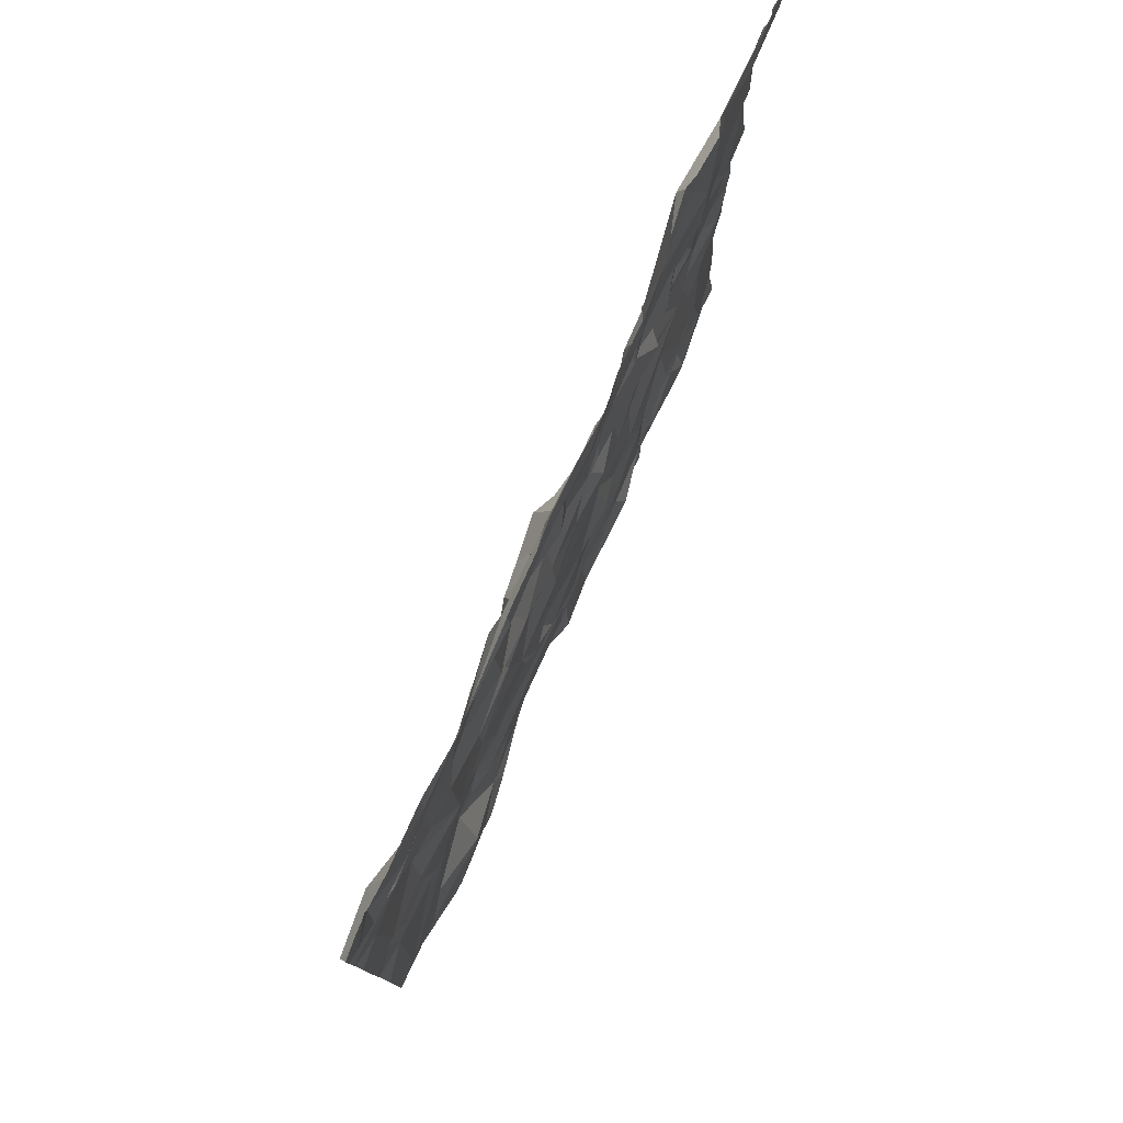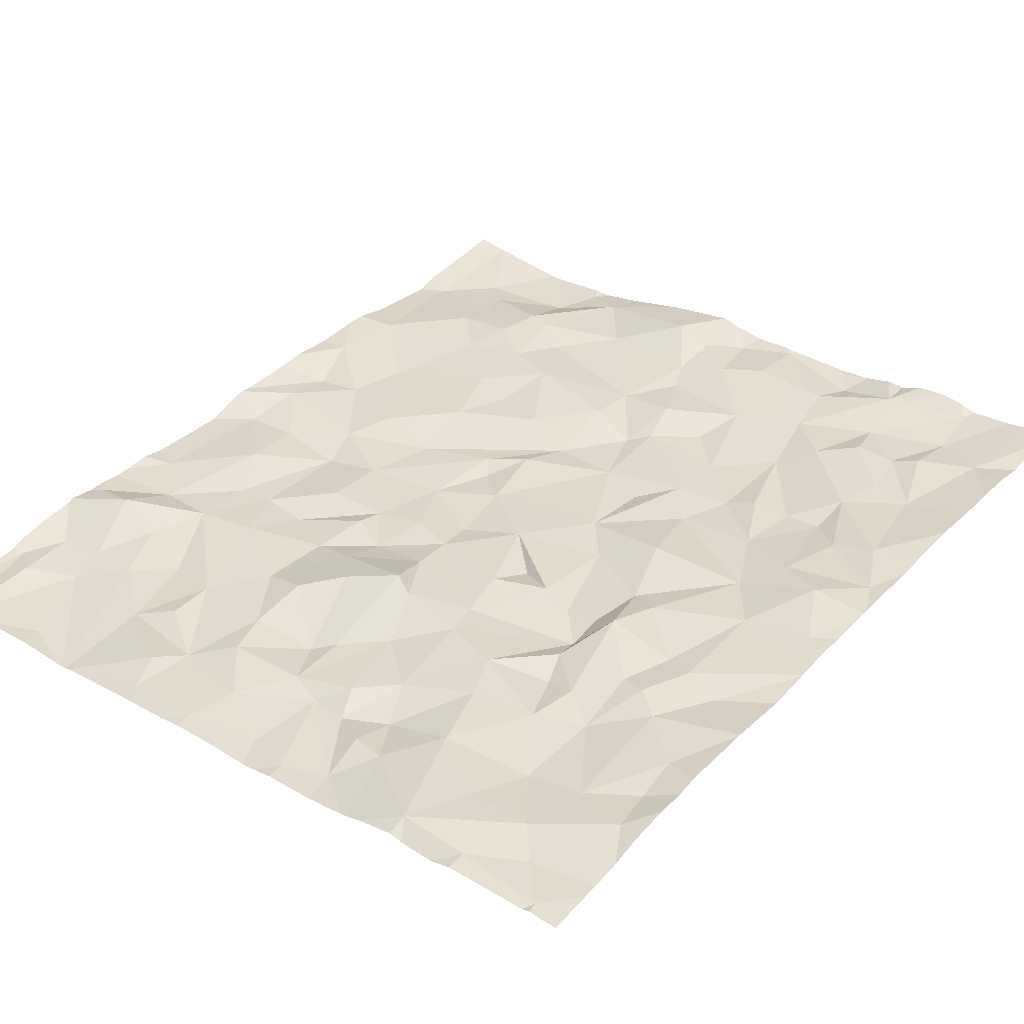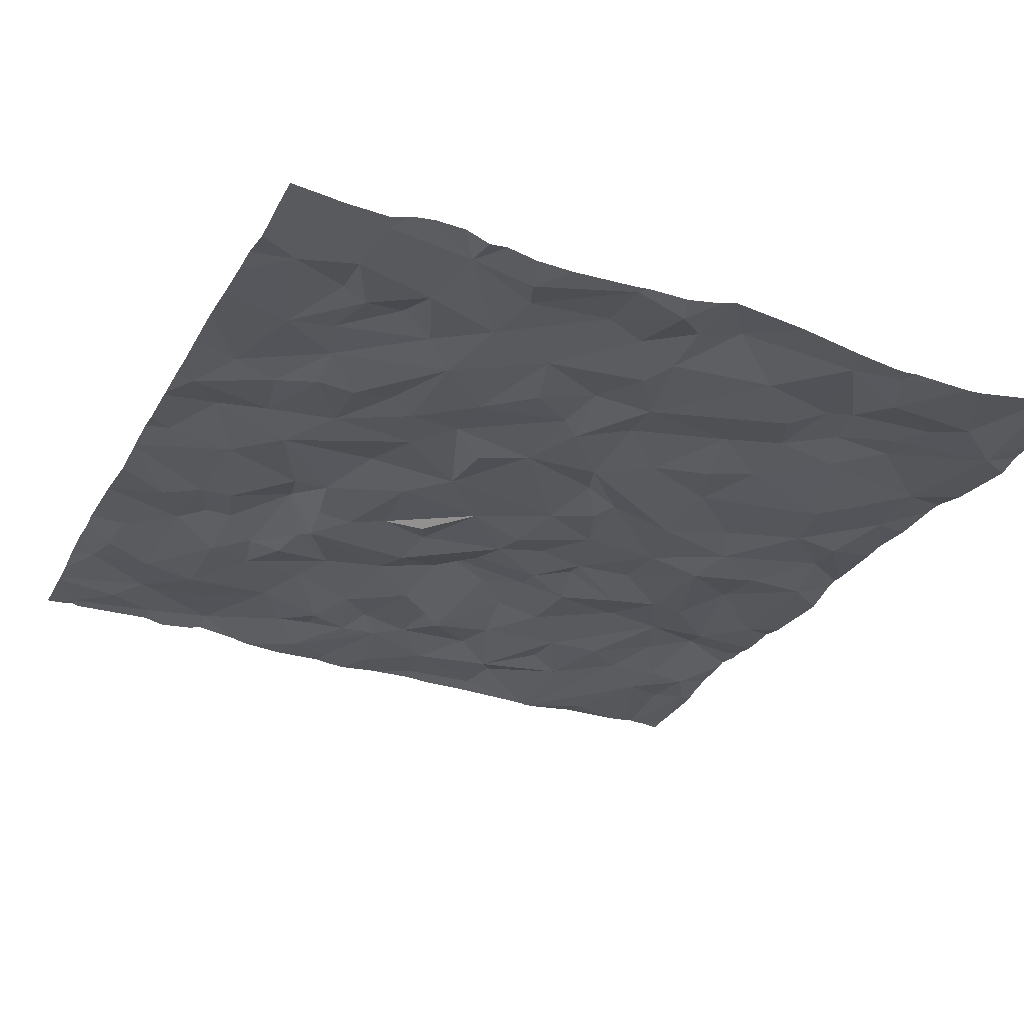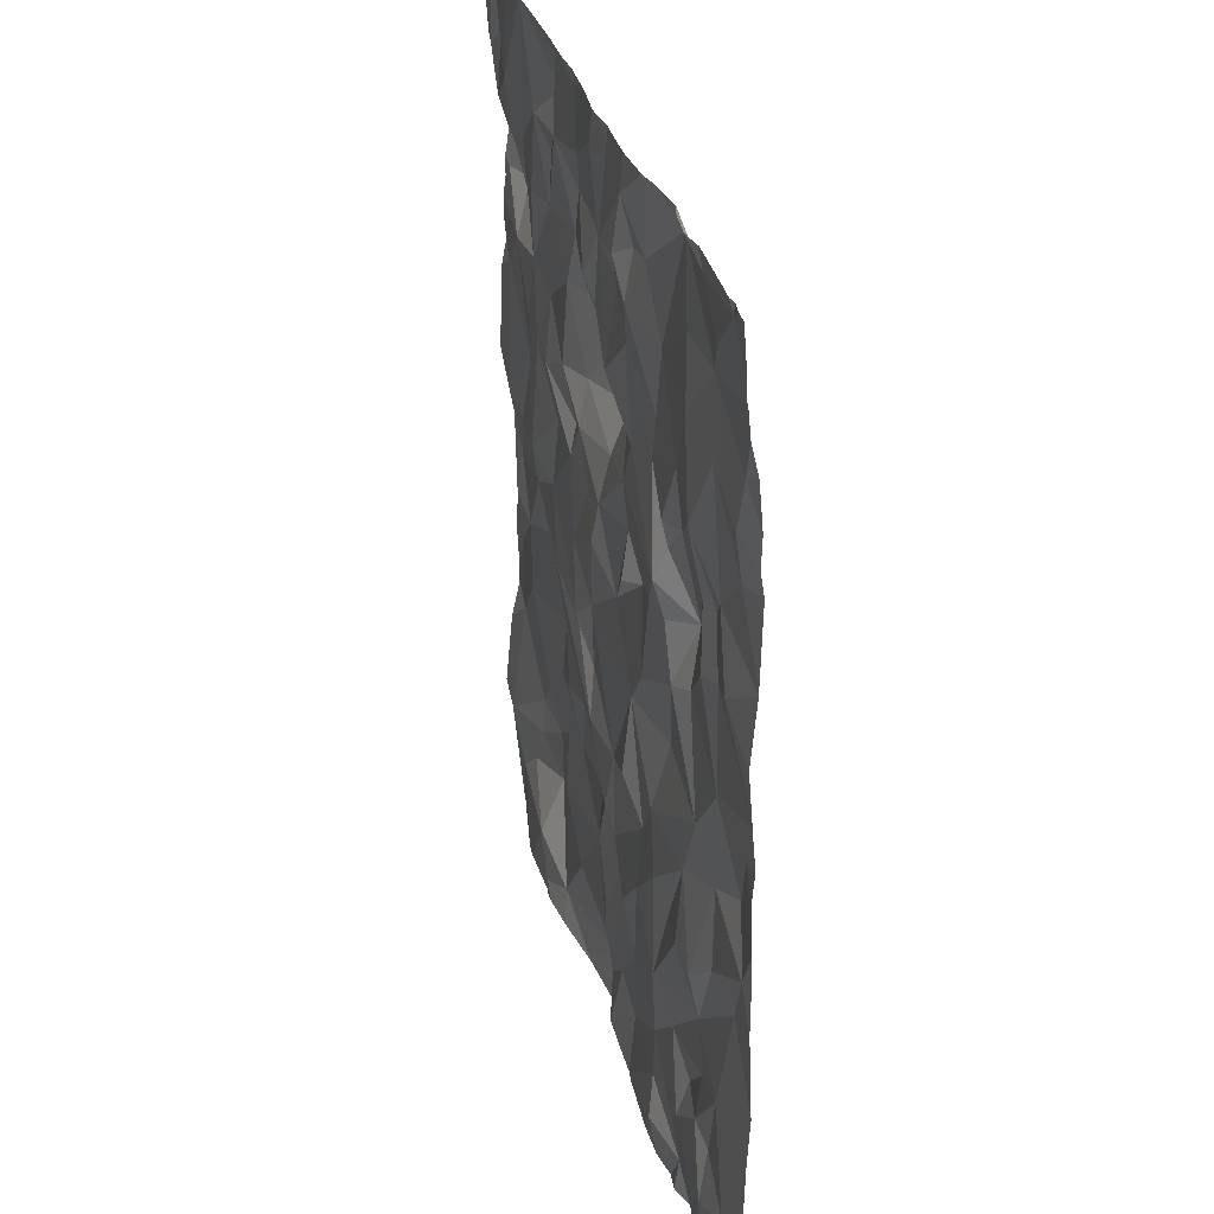
<metadata>
{"format":"obj","ext":"obj","renderer":"f3d","projection":"perspective","resolution":1024,"background":"white","views":[{"elev":79.1,"azim":116.6,"up":"+Y"},{"elev":36.7,"azim":-141.9,"up":"+Z"},{"elev":-26.1,"azim":-23.6,"up":"+Z"},{"elev":31.6,"azim":-101.3,"up":"+Y"}]}
</metadata>
<code>
v 55.24 -68.48 -3.226
v 54.95 -68.93 -3.16
v 55.26 -69.21 -3.173
v 57.28 -69.27 -3.135
v 57.06 -68.93 -3.335
v 57.16 -69.23 -3.197
v 59.17 -70.28 -3.393
v 59.46 -70.62 -3.35
v 59.52 -70.27 -3.409
v 55.29 -71.28 -3.166
v 55.5 -71.74 -3.175
v 55.51 -71.47 -3.228
v 58.57 -68.18 -3.406
v 58.13 -67.91 -3.35
v 57.56 -70.96 -3.294
v 57.71 -70.71 -3.364
v 57.48 -70.52 -3.32
v 57.75 -69.61 -3.33
v 58 -69.72 -3.299
v 58.08 -69.4 -3.356
v 58.05 -67.68 -3.386
v 58.01 -68.1 -3.402
v 56.76 -69.2 -3.263
v 55.91 -69.72 -3.102
v 55.81 -69.14 -3.224
v 55.59 -69.38 -3.176
v 55.07 -69.57 -3.193
v 58.09 -68.93 -3.326
v 57.79 -69.35 -3.275
v 56.87 -69.73 -3.252
v 57.39 -69.87 -3.3
v 56.83 -69.43 -3.289
v 55.31 -70.27 -3.157
v 55.09 -70.72 -3.083
v 55.57 -70.61 -3.194
v 57.08 -72.68 -3.23
v 57.15 -73.08 -3.284
v 57.35 -72.89 -3.23
v 57.35 -69.57 -3.245
v 56.54 -69.85 -3.246
v 57.05 -70.23 -3.273
v 56.78 -69.96 -3.306
v 56.11 -69.57 -3.295
v 56.31 -69.78 -3.265
v 56.49 -70.36 -3.263
v 56.72 -70.62 -3.264
v 57.98 -72.61 -3.288
v 57.61 -72.93 -3.187
v 58.3 -73.01 -3.32
v 56.28 -71.01 -3.253
v 56.49 -71.28 -3.248
v 57.35 -72.56 -3.271
v 57.47 -72.02 -3.284
v 56.81 -73.18 -3.246
v 56.82 -72.8 -3.211
v 56.32 -72.79 -3.218
v 56.76 -71.93 -3.294
v 56.67 -72.26 -3.248
v 57.11 -72 -3.239
v 55.79 -72.61 -3.213
v 55.48 -72.37 -3.188
v 55.3 -72.77 -3.203
v 56.49 -71.65 -3.281
v 57.26 -72.36 -3.286
v 54.98 -72.61 -3.16
v 55.87 -73.01 -3.171
v 55.32 -68.08 -3.21
v 55.47 -67.7 -3.233
v 55.15 -67.89 -3.242
v 56.39 -69.07 -3.239
v 56.71 -68.63 -3.303
v 56.28 -68.79 -3.248
v 56.09 -69.78 -3.238
v 54.93 -68.65 -3.197
v 55.73 -68.1 -3.235
v 55.9 -67.7 -3.209
v 55.39 -70.86 -3.134
v 55.77 -71.02 -3.203
v 56.25 -72.42 -3.226
v 55.96 -72.16 -3.198
v 56.03 -70.12 -3.216
v 55.84 -70.03 -3.164
v 54.89 -70.34 -3.12
v 57.84 -68.56 -3.326
v 58.36 -68.62 -3.366
v 57.8 -68.9 -3.239
v 58.68 -70.77 -3.322
v 59.14 -70.96 -3.361
v 58.8 -70.5 -3.368
v 58.37 -69.88 -3.33
v 58.37 -70.27 -3.36
v 58.73 -70.23 -3.414
v 58.25 -70.71 -3.367
v 59.51 -71.76 -3.339
v 59.05 -71.34 -3.37
v 58.82 -71.9 -3.31
v 58.55 -69.23 -3.329
v 58.41 -69.55 -3.387
v 58.72 -69.59 -3.377
v 59.3 -69.21 -3.384
v 58.95 -69.55 -3.384
v 59.14 -69.89 -3.345
v 58.94 -68.47 -3.403
v 59.06 -68.83 -3.36
v 59.25 -68.5 -3.423
v 58.69 -68.68 -3.404
v 58.94 -69.18 -3.354
v 59.07 -72.16 -3.302
v 58.35 -68.32 -3.355
v 59 -67.73 -3.469
v 59.21 -68.25 -3.454
v 59.4 -68.9 -3.286
v 57.52 -68 -3.376
v 57.76 -68.28 -3.322
v 59.56 -71.31 -3.333
v 57.43 -68.59 -3.371
v 57.59 -67.67 -3.373
v 57.14 -67.78 -3.394
v 57.07 -68.24 -3.36
v 57.27 -68.3 -3.321
v 56.92 -68.41 -3.298
v 56.56 -68.34 -3.343
v 56.83 -68.21 -3.348
v 56.6 -68.08 -3.29
v 56.57 -67.8 -3.362
v 56.39 -68.05 -3.284
v 56.85 -67.7 -3.368
v 56.16 -68.39 -3.251
v 57.3 -68.69 -3.335
v 57.67 -69.95 -3.301
v 57.86 -70.33 -3.344
v 57.98 -69.89 -3.334
v 57.82 -71.38 -3.295
v 58.3 -71.14 -3.304
v 57.42 -70.11 -3.334
v 56.15 -71.97 -3.263
v 58.09 -71.85 -3.256
v 58.17 -71.48 -3.319
v 57.02 -71.19 -3.295
v 57.46 -71.24 -3.334
v 55.02 -71.34 -3.116
v 54.85 -71 -3.131
v 56.72 -71.08 -3.312
v 56.07 -69.38 -3.23
v 56.18 -70.56 -3.178
v 56.16 -71.35 -3.262
v 56 -69.18 -3.28
v 57.58 -69.11 -3.192
v 57.8 -70.83 -3.329
v 57.03 -71.71 -3.285
v 57.49 -71.72 -3.257
v 57.16 -71.6 -3.315
v 58.65 -72.46 -3.266
v 58.49 -72.42 -3.269
v 57.85 -73.22 -3.259
v 58.29 -72.28 -3.314
v 56.24 -73.01 -3.257
v 55.72 -72.33 -3.158
v 55.74 -71.45 -3.244
v 55.98 -71.43 -3.219
v 55.32 -72.44 -3.154
v 55.41 -72.03 -3.169
v 55.34 -73.13 -3.179
v 55.14 -71.97 -3.169
v 54.89 -68.37 -3.173
v 55.49 -69.72 -3.2
v 55.59 -68.44 -3.269
v 54.93 -67.65 -3.232
v 55.31 -69.65 -3.164
v 55.87 -68.85 -3.243
v 55.43 -69.34 -3.148
v 55.58 -68.98 -3.256
v 59.53 -68.46 -3.438
v 59.5 -68.08 -3.418
v 59.67 -68.21 -3.45
v 58.45 -71.57 -3.301
v 58.43 -71.97 -3.273
v 58.71 -72.16 -3.263
v 59.01 -72.36 -3.32
v 59.1 -72.6 -3.355
v 59.28 -72.76 -3.396
v 59.43 -70.92 -3.387
v 59.58 -69.48 -3.386
v 59.58 -72.52 -3.418
v 58.69 -72.85 -3.401
v 58.56 -73.13 -3.388
v 59.68 -68.94 -3.357
v 59.49 -67.58 -3.462
v 57.28 -67.58 -3.384
v 56.83 -67.58 -3.362
v 56.14 -67.58 -3.295
v 55.82 -67.58 -3.272
v 58.59 -67.58 -3.466
v 59.55 -67.58 -3.462
v 59.53 -67.58 -3.457
v 59.33 -67.58 -3.466
v 56.76 -67.58 -3.362
v 56.23 -67.58 -3.318
v 57.74 -67.58 -3.407
v 58.56 -67.58 -3.46
v 55.91 -67.58 -3.253
v 55.61 -67.58 -3.283
v 58.48 -67.58 -3.452
v 56.27 -67.58 -3.326
v 57.58 -67.58 -3.389
v 54.84 -67.58 -3.237
v 58.65 -67.58 -3.468
v 58.62 -67.58 -3.468
v 58.6 -67.58 -3.466
v 56.52 -67.58 -3.356
v 56.96 -67.58 -3.383
v 58.97 -67.58 -3.45
v 54.92 -67.58 -3.229
v 55.04 -67.58 -3.243
v 59.64 -67.58 -3.468
v 57.05 -67.58 -3.393
v 55.48 -67.58 -3.249
v 58 -67.58 -3.417
v 54.97 -67.58 -3.244
v 59.75 -71.61 -3.331
v 59.75 -69.26 -3.385
v 59.75 -71.29 -3.346
v 59.75 -68.7 -3.359
v 59.75 -69.42 -3.373
v 59.75 -71.96 -3.383
v 59.75 -70.86 -3.337
v 59.75 -69.03 -3.369
v 59.75 -70.47 -3.346
v 59.75 -68.91 -3.37
v 59.75 -68.72 -3.353
v 59.75 -70.41 -3.337
v 59.75 -73.19 -3.336
v 59.75 -72.21 -3.407
v 59.75 -69.15 -3.384
v 59.75 -67.83 -3.468
v 59.75 -68.28 -3.414
v 59.75 -68.17 -3.448
v 59.75 -72.43 -3.427
v 59.75 -68.79 -3.351
v 59.75 -69.58 -3.402
v 59.75 -70.31 -3.357
v 59.75 -67.58 -3.485
v 59.75 -71 -3.325
v 59.75 -68.44 -3.383
v 59.75 -71.72 -3.332
v 59.75 -72.8 -3.373
v 59.75 -70.1 -3.42
v 59.75 -67.68 -3.473
v 59.75 -68.74 -3.345
v 59.75 -72.57 -3.388
v 56.78 -73.22 -3.243
v 59.75 -73.22 -3.327
v 58.81 -73.22 -3.405
v 55.22 -73.22 -3.164
v 57.1 -73.22 -3.247
v 56.39 -73.22 -3.243
v 57.31 -73.22 -3.218
v 57.37 -73.22 -3.197
v 58.6 -73.22 -3.386
v 58.96 -73.22 -3.415
v 54.94 -73.22 -3.135
v 59.63 -73.22 -3.347
v 57.41 -73.22 -3.191
v 55.57 -73.22 -3.122
v 55.75 -73.22 -3.135
v 55.99 -73.22 -3.186
v 55.05 -73.22 -3.152
v 58.54 -73.22 -3.391
v 57.85 -73.22 -3.26
v 57.84 -73.22 -3.256
v 56.85 -73.22 -3.237
v 58.47 -73.22 -3.385
v 55.89 -73.22 -3.192
v 59.04 -73.22 -3.415
v 56.17 -73.22 -3.227
v 59.53 -73.22 -3.357
v 55.43 -73.22 -3.136
v 55.31 -73.22 -3.172
v 59.54 -73.22 -3.357
v 58.23 -73.22 -3.343
v 57.85 -73.22 -3.259
v 54.74 -68.38 -3.146
v 54.74 -69.74 -3.158
v 54.74 -73.22 -3.109
v 54.74 -67.85 -3.216
v 54.74 -68.12 -3.194
v 54.74 -72.03 -3.108
v 54.74 -72.74 -3.151
v 54.74 -72.31 -3.116
v 54.74 -69.35 -3.125
v 54.74 -67.94 -3.214
v 54.74 -68.74 -3.136
v 54.74 -71.45 -3.104
v 54.74 -68.56 -3.131
v 54.74 -70.08 -3.131
v 54.74 -70.44 -3.125
v 54.74 -70.7 -3.118
v 54.74 -71 -3.113
v 54.74 -70.74 -3.117
v 54.74 -73.1 -3.113
v 54.74 -69.34 -3.126
v 54.74 -68.87 -3.115
v 54.74 -70.78 -3.12
v 54.74 -71.24 -3.115
v 54.74 -71.75 -3.094
v 54.74 -67.58 -3.236
v 54.74 -67.62 -3.233
v 54.74 -67.69 -3.228
v 54.74 -70.02 -3.136
v 54.74 -73.08 -3.114
v 54.74 -72.5 -3.112
v 54.74 -69.36 -3.126
v 54.74 -70.03 -3.134
v 54.74 -67.97 -3.208
v 54.74 -70.05 -3.134
v 54.74 -70.3 -3.113
v 54.74 -68.29 -3.155
g obj_0
f 3 290 27
f 3 2 301
f 27 169 3
f 1 2 3
f 3 169 171
f 1 3 172
f 3 171 172
f 301 290 3
f 290 312 27
f 169 27 309
f 283 27 312
f 309 27 283
f 74 292 2
f 1 74 2
f 301 2 302
f 292 302 2
f 33 169 313
f 33 166 169
f 171 169 166
f 309 313 169
f 165 74 1
f 167 1 172
f 67 165 1
f 167 67 1
f 172 171 26
f 26 171 166
f 172 170 167
f 26 25 172
f 172 25 170
f 74 165 294
f 294 292 74
f 33 315 83
f 83 34 33
f 166 33 82
f 33 34 35
f 35 82 33
f 313 315 33
f 82 24 166
f 26 166 24
f 165 282 294
f 165 317 282
f 67 314 165
f 317 165 286
f 314 286 165
f 75 67 167
f 170 128 167
f 128 75 167
f 67 68 69
f 67 75 76
f 67 76 68
f 314 67 69
f 24 25 26
f 170 25 147
f 128 170 72
f 147 70 170
f 170 70 72
f 25 24 144
f 25 144 147
f 315 295 83
f 83 297 34
f 316 83 295
f 296 83 316
f 297 83 296
f 34 299 142
f 77 35 34
f 142 77 34
f 297 299 34
f 35 81 82
f 81 24 82
f 78 35 77
f 145 81 35
f 35 78 50
f 50 145 35
f 24 81 73
f 24 73 43
f 43 144 24
f 75 128 76
f 128 72 122
f 126 76 128
f 122 126 128
f 68 168 69
f 68 217 168
f 68 76 192
f 217 68 202
f 192 202 68
f 314 69 291
f 291 69 168
f 76 201 192
f 76 126 198
f 201 76 191
f 198 191 76
f 147 144 70
f 70 71 72
f 122 72 71
f 144 43 70
f 71 70 23
f 43 23 70
f 299 303 142
f 77 142 10
f 141 10 142
f 142 304 141
f 298 142 303
f 304 142 298
f 77 12 78
f 77 10 12
f 81 145 45
f 44 73 81
f 45 44 81
f 78 146 50
f 12 159 78
f 146 78 160
f 160 78 159
f 145 50 46
f 46 45 145
f 146 51 50
f 46 50 51
f 43 73 44
f 32 43 44
f 23 43 32
f 123 122 71
f 124 126 122
f 122 123 124
f 198 126 125
f 125 126 124
f 168 206 307
f 168 213 206
f 213 168 219
f 219 168 214
f 217 214 168
f 285 168 308
f 307 308 168
f 291 168 285
f 198 125 204
f 71 23 5
f 71 121 123
f 71 5 121
f 5 23 6
f 32 6 23
f 10 11 12
f 10 141 11
f 164 11 141
f 304 293 141
f 305 141 293
f 287 164 141
f 287 141 305
f 159 12 11
f 40 44 45
f 46 41 45
f 41 40 45
f 44 40 32
f 146 63 51
f 146 160 136
f 63 146 136
f 160 159 136
f 11 136 159
f 51 143 46
f 46 17 41
f 143 139 46
f 17 46 139
f 150 51 63
f 139 143 51
f 51 150 139
f 40 30 32
f 30 31 32
f 39 6 32
f 39 32 31
f 121 119 123
f 123 125 124
f 125 123 119
f 125 210 204
f 197 210 125
f 125 119 127
f 125 127 197
f 206 306 307
f 4 5 6
f 121 5 120
f 129 5 4
f 120 5 129
f 120 119 121
f 4 6 39
f 162 11 164
f 11 80 136
f 11 162 80
f 164 287 65
f 61 162 164
f 65 161 164
f 164 161 61
f 40 41 42
f 30 40 42
f 41 17 135
f 41 30 42
f 41 135 31
f 31 30 41
f 63 57 150
f 136 58 63
f 57 63 58
f 79 136 80
f 58 136 79
f 17 139 15
f 17 131 135
f 15 16 17
f 131 17 16
f 152 139 150
f 139 140 15
f 139 152 140
f 59 150 57
f 150 59 152
f 130 31 135
f 39 31 18
f 18 31 130
f 29 4 39
f 18 29 39
f 113 119 120
f 118 127 119
f 113 118 119
f 127 190 197
f 118 216 127
f 190 127 211
f 216 211 127
f 4 148 129
f 4 29 148
f 116 120 129
f 120 114 113
f 114 120 116
f 116 129 148
f 158 162 61
f 80 162 158
f 60 79 80
f 80 158 60
f 287 289 65
f 62 161 65
f 65 288 310
f 62 65 261
f 311 65 289
f 288 65 311
f 300 65 310
f 284 261 65
f 284 65 300
f 161 62 61
f 158 61 60
f 60 61 62
f 135 131 130
f 57 58 59
f 79 55 58
f 64 59 58
f 55 36 58
f 64 58 36
f 79 60 66
f 55 79 56
f 79 66 56
f 16 15 149
f 140 149 15
f 16 149 131
f 130 131 132
f 91 131 149
f 131 91 132
f 151 140 152
f 59 53 152
f 151 152 53
f 149 140 93
f 151 133 140
f 133 93 140
f 59 64 53
f 130 132 18
f 18 20 29
f 19 18 132
f 18 19 20
f 148 29 86
f 20 28 29
f 29 28 86
f 113 114 22
f 117 118 113
f 22 21 113
f 21 117 113
f 216 118 117
f 216 117 189
f 86 116 148
f 84 114 116
f 84 116 86
f 22 114 84
f 66 60 163
f 163 60 62
f 163 62 267
f 261 267 62
f 55 56 54
f 55 37 36
f 54 37 55
f 52 53 64
f 52 64 36
f 36 37 38
f 38 52 36
f 163 277 66
f 56 66 157
f 66 264 265
f 66 266 157
f 277 264 66
f 273 66 265
f 266 66 273
f 157 54 56
f 93 91 149
f 132 91 90
f 90 98 132
f 132 98 19
f 91 93 89
f 90 91 92
f 91 89 92
f 133 151 137
f 137 151 53
f 53 156 137
f 52 47 53
f 156 53 47
f 133 134 93
f 89 93 87
f 134 87 93
f 137 138 133
f 134 133 138
f 19 98 20
f 28 20 97
f 98 97 20
f 84 86 28
f 84 28 85
f 28 97 85
f 14 21 22
f 84 85 22
f 22 13 14
f 109 22 85
f 22 109 13
f 117 21 218
f 117 205 189
f 218 199 117
f 205 117 199
f 203 21 14
f 218 21 203
f 163 254 278
f 267 254 163
f 277 163 278
f 37 54 271
f 54 251 271
f 251 54 157
f 271 255 37
f 258 38 37
f 258 37 257
f 257 37 255
f 48 47 52
f 38 48 52
f 263 48 38
f 263 38 258
f 266 275 157
f 251 157 256
f 256 157 275
f 98 90 99
f 99 90 92
f 97 98 99
f 87 88 89
f 92 89 7
f 89 88 8
f 8 7 89
f 92 101 99
f 7 102 92
f 101 92 102
f 138 137 176
f 137 156 177
f 176 137 177
f 154 156 47
f 156 154 177
f 47 48 49
f 47 49 154
f 87 134 95
f 138 176 134
f 95 134 176
f 87 95 88
f 85 97 107
f 97 99 107
f 109 85 13
f 106 13 85
f 106 85 107
f 13 193 14
f 203 14 200
f 193 200 14
f 209 193 13
f 13 103 209
f 106 103 13
f 155 48 263
f 48 155 49
f 107 99 101
f 8 88 182
f 115 88 95
f 88 115 182
f 7 8 9
f 102 7 9
f 182 228 8
f 9 8 231
f 228 231 8
f 100 101 102
f 100 107 101
f 183 102 9
f 100 102 183
f 176 177 96
f 96 95 176
f 178 177 154
f 177 178 96
f 49 153 154
f 154 153 178
f 185 153 49
f 186 185 49
f 280 49 155
f 272 186 49
f 272 49 280
f 94 115 95
f 94 95 96
f 106 107 104
f 107 100 112
f 107 112 104
f 106 104 103
f 208 209 103
f 103 111 208
f 103 104 105
f 103 105 111
f 263 270 155
f 281 155 270
f 280 155 269
f 269 155 281
f 182 115 243
f 228 182 226
f 243 226 182
f 94 245 115
f 243 115 222
f 245 220 115
f 222 115 220
f 231 241 9
f 9 247 183
f 247 9 241
f 100 183 221
f 100 187 112
f 221 234 100
f 187 100 234
f 247 240 183
f 183 224 221
f 183 240 224
f 96 178 108
f 96 108 94
f 178 153 179
f 179 108 178
f 185 180 153
f 180 179 153
f 185 181 180
f 260 185 186
f 274 181 185
f 274 185 260
f 268 186 272
f 260 186 253
f 259 186 268
f 253 186 259
f 94 225 245
f 184 94 108
f 225 94 184
f 104 112 105
f 249 112 187
f 230 105 112
f 230 112 249
f 207 208 111
f 105 173 111
f 110 207 111
f 111 173 174
f 110 111 188
f 111 174 195
f 195 188 111
f 105 230 173
f 234 227 187
f 249 187 239
f 229 187 227
f 239 187 229
f 184 108 179
f 179 180 181
f 181 184 179
f 279 184 181
f 279 181 276
f 276 181 274
f 225 184 233
f 184 238 233
f 238 184 250
f 232 246 184
f 250 184 246
f 262 232 184
f 262 184 279
f 230 223 173
f 207 110 212
f 173 175 174
f 244 173 223
f 173 244 175
f 212 110 196
f 188 196 110
f 174 175 194
f 194 195 174
f 252 232 262
f 244 236 175
f 215 194 175
f 237 175 236
f 248 215 175
f 235 175 237
f 248 175 235
f 215 248 242

</code>
